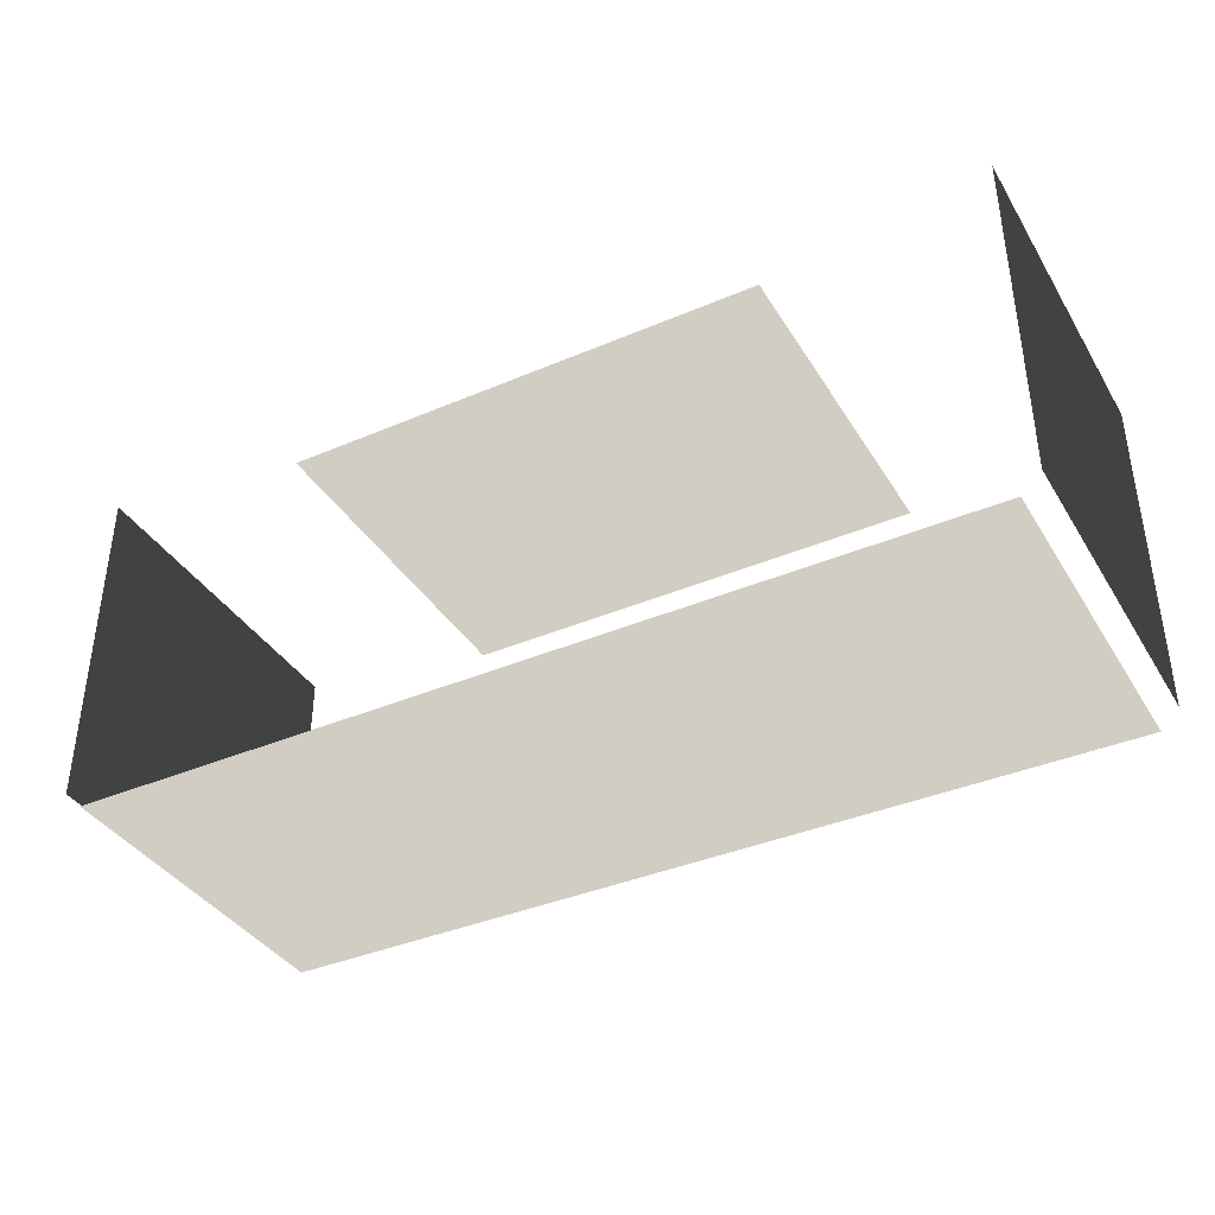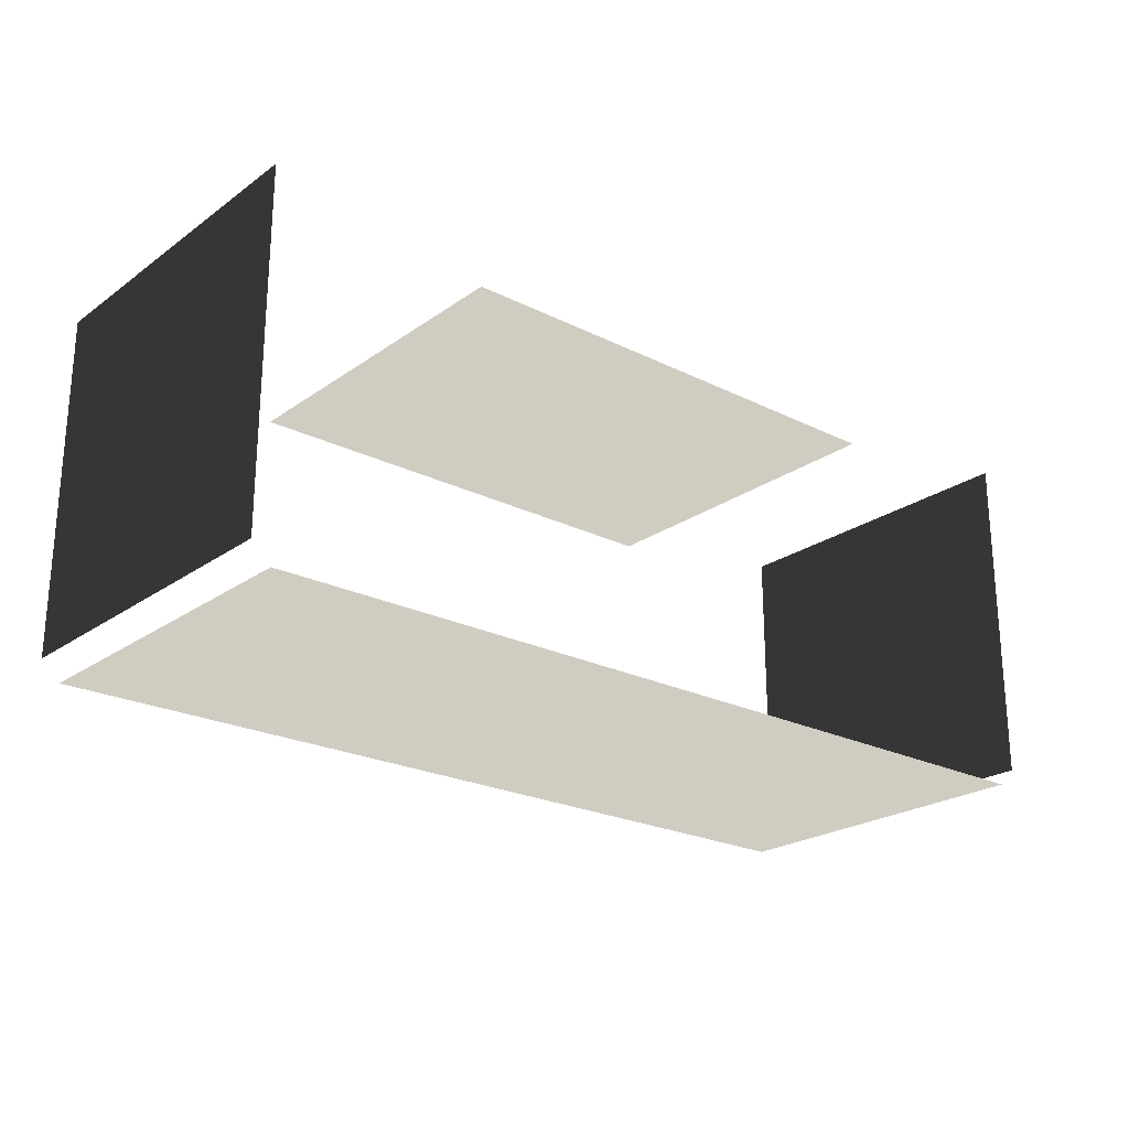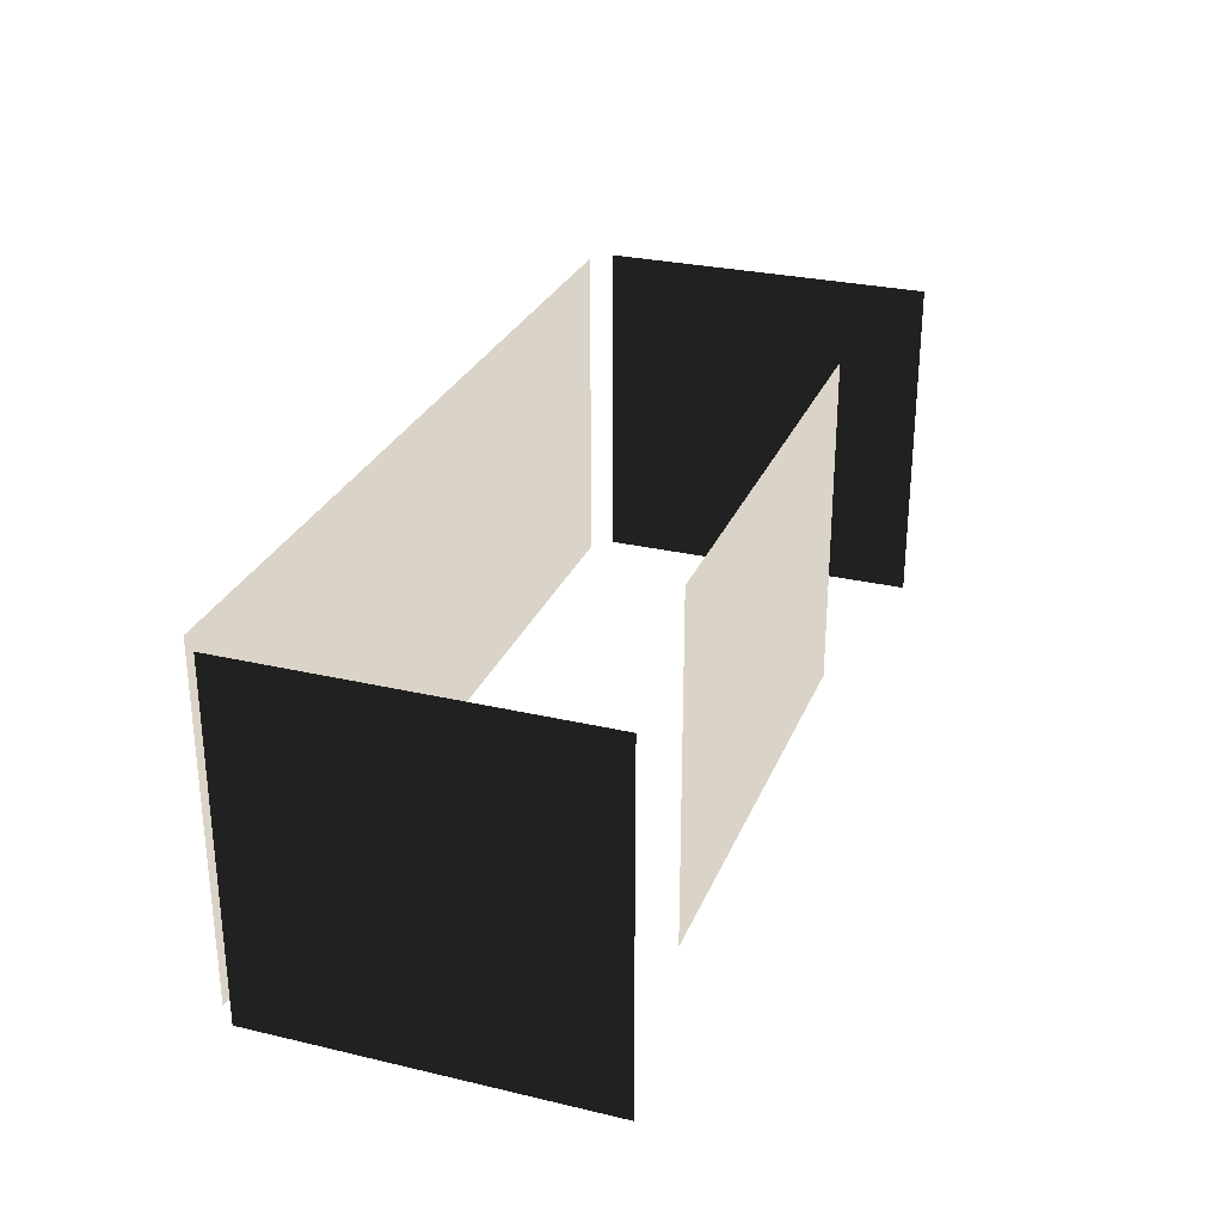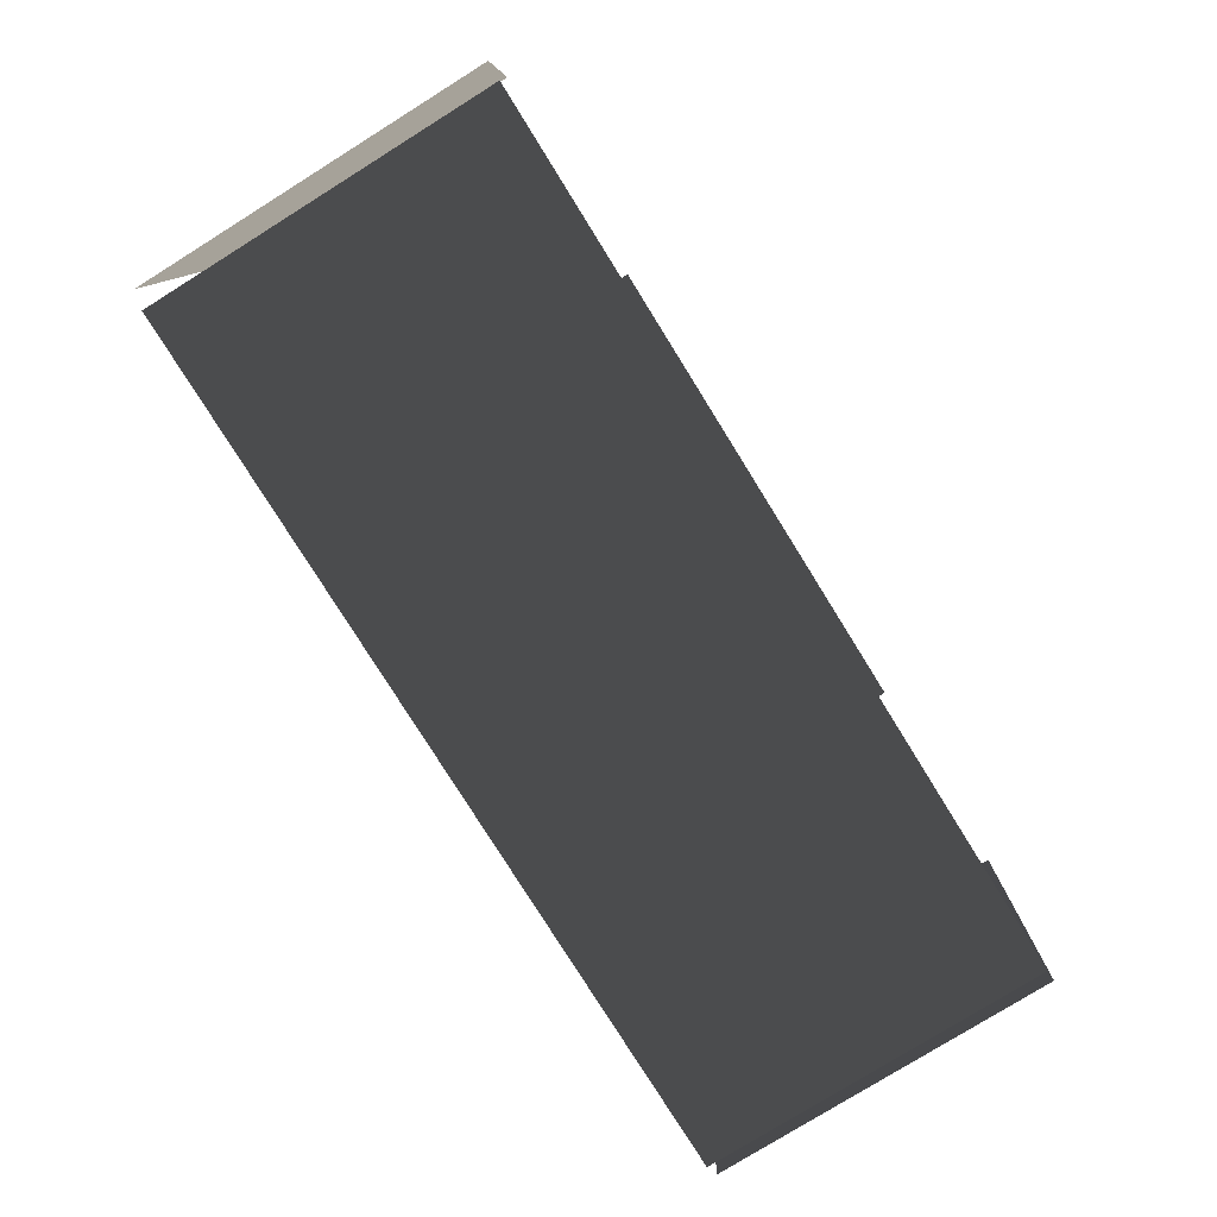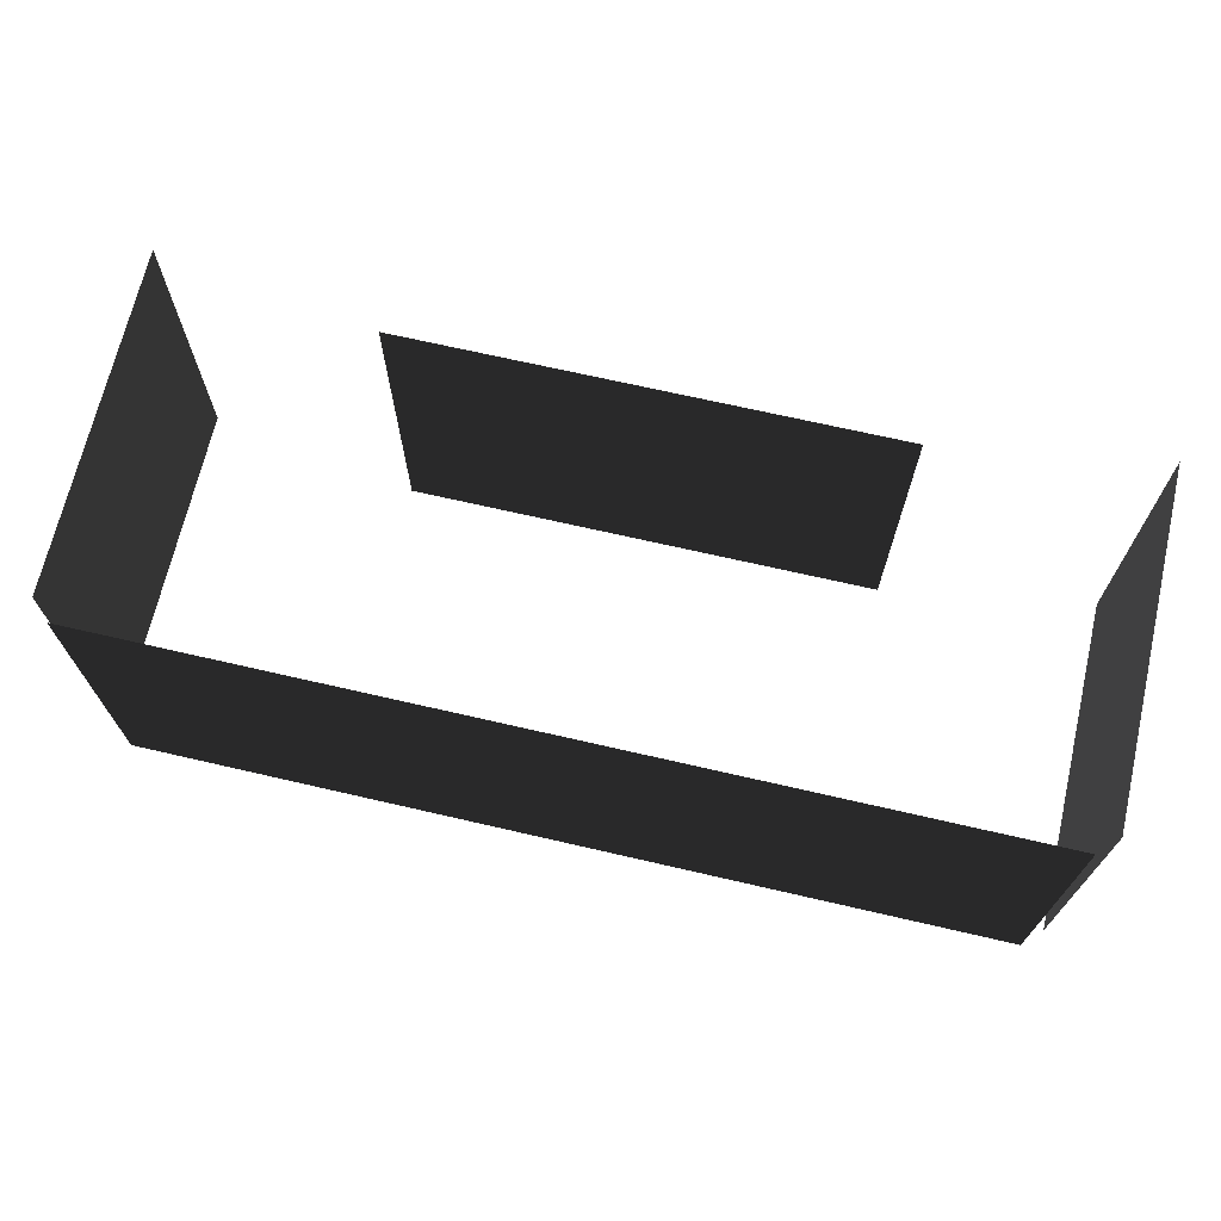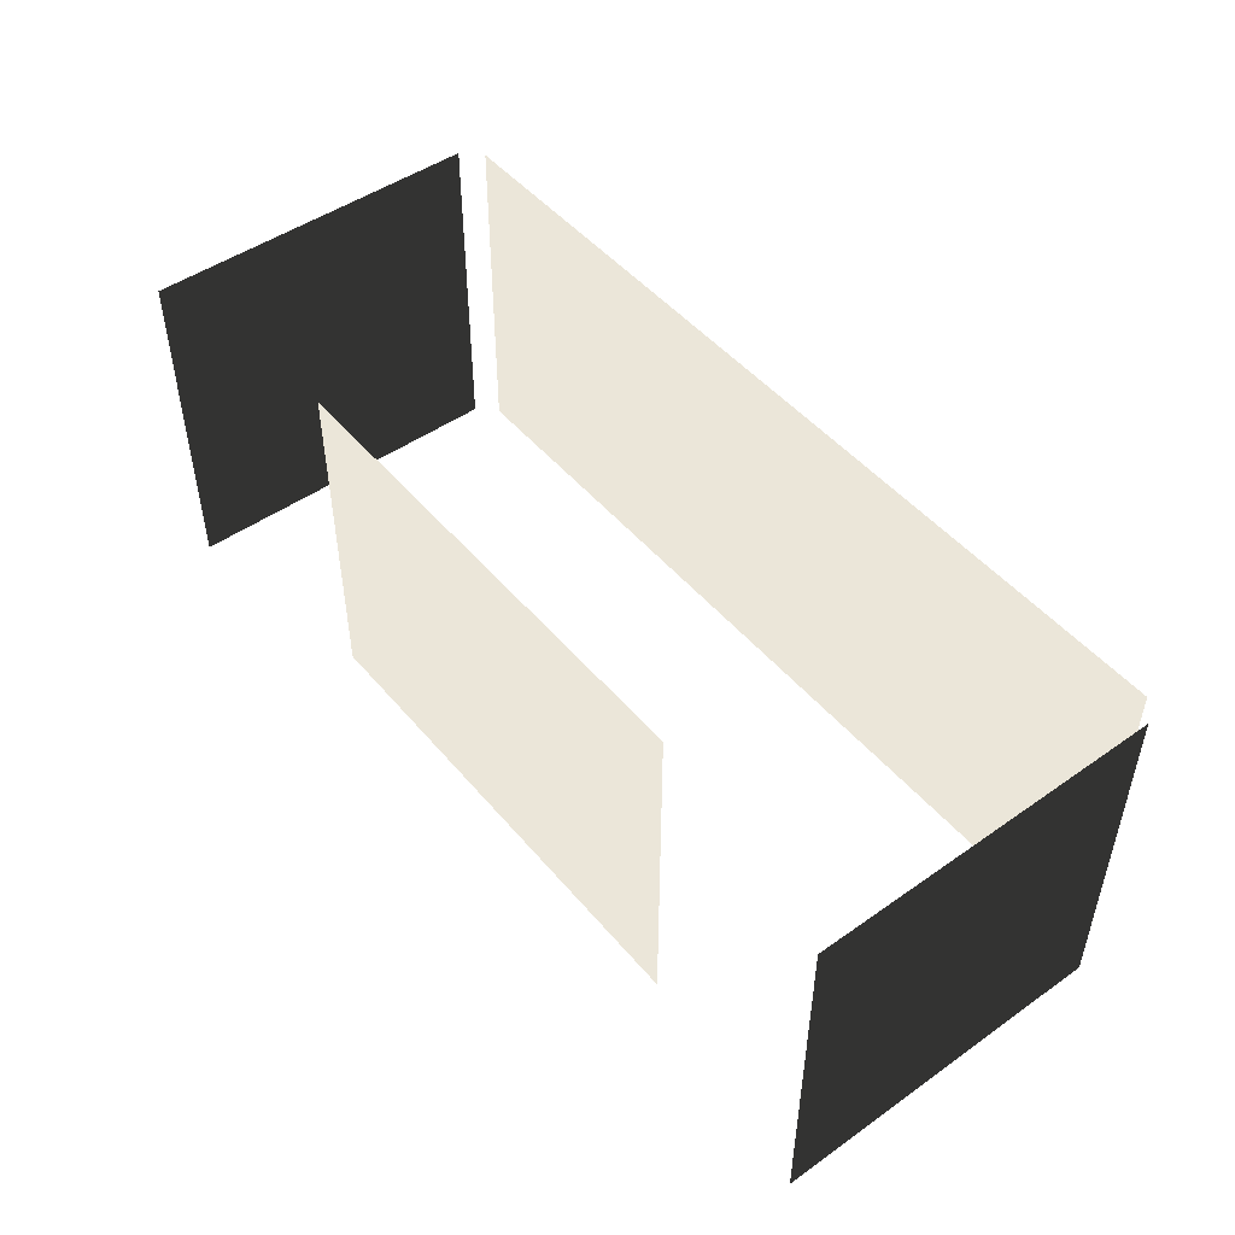
<metadata>
{"format":"obj","ext":"obj","renderer":"f3d","projection":"perspective","resolution":1024,"background":"white","views":[{"elev":-38.2,"azim":-151.6,"up":"+Y"},{"elev":-23.1,"azim":139.8,"up":"+Y"},{"elev":28.4,"azim":109.4,"up":"+Z"},{"elev":-78.6,"azim":-58.1,"up":"+Y"},{"elev":69.3,"azim":13.0,"up":"+Z"},{"elev":48.4,"azim":-128.1,"up":"+Z"}]}
</metadata>
<code>
v 17.6 7.83 16.92
v 17.6 7.83 53.39
v -33.69 7.83 53.39
v -33.69 7.83 16.92
v -56.69 11.45 16.92
v -56.69 11.45 53.39
v -56.69 -24.58 53.39
v -56.69 -24.58 16.92
v -54.69 -26.58 16.92
v -54.69 -26.58 53.39
v 38.6 -26.58 53.39
v 38.6 -26.58 16.92
v 40.6 -24.58 16.92
v 40.6 -24.58 53.39
v 40.6 11.45 53.39
v 40.6 11.45 16.92
g Hotel_1_38097_296
f 1 3 2
f 1 4 3
f 5 7 6
f 5 8 7
f 9 11 10
f 9 12 11
f 13 15 14
f 13 16 15

</code>
